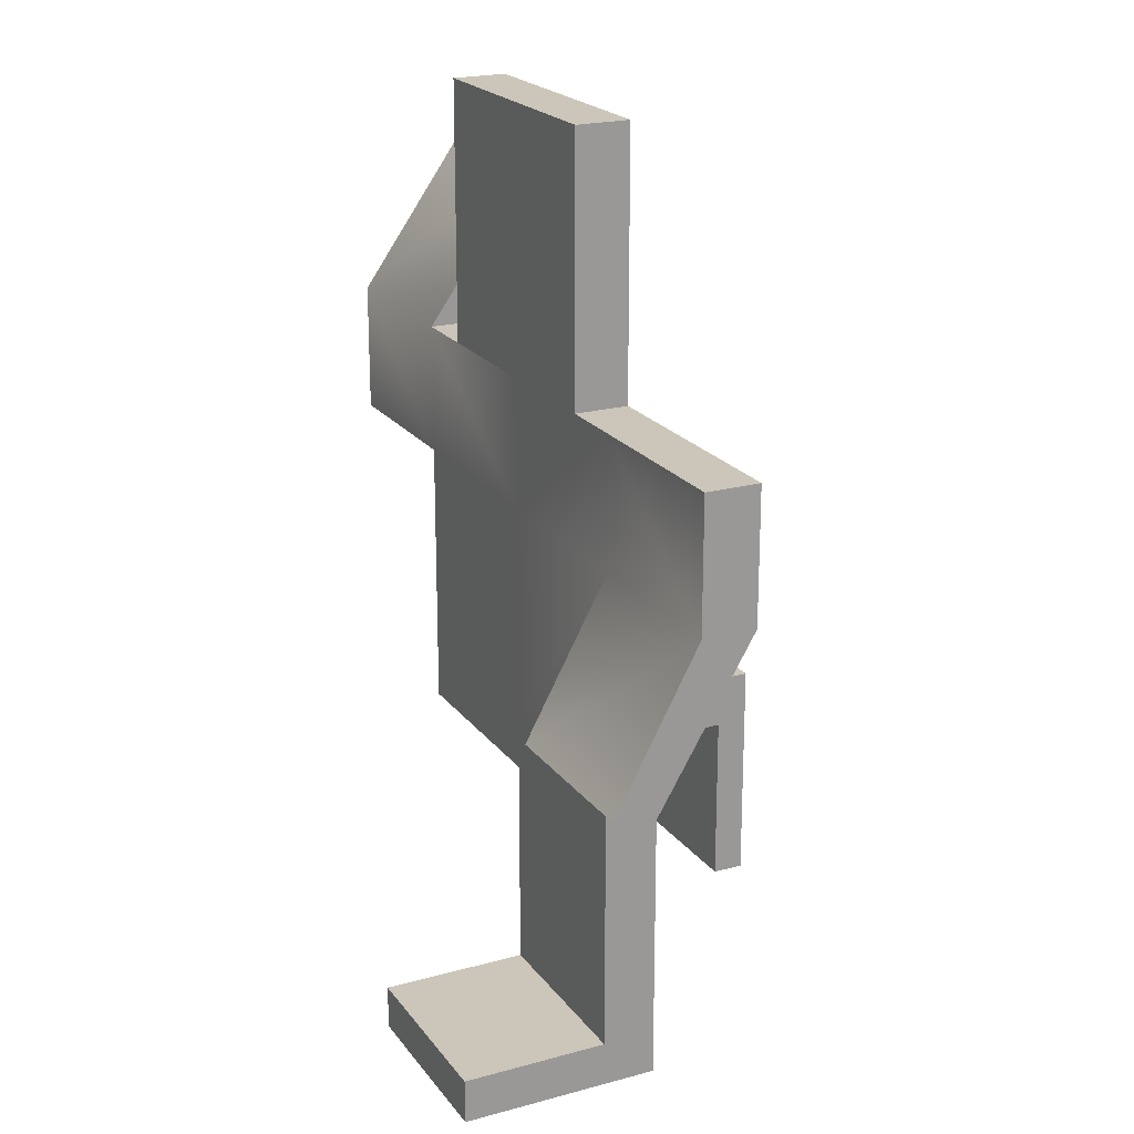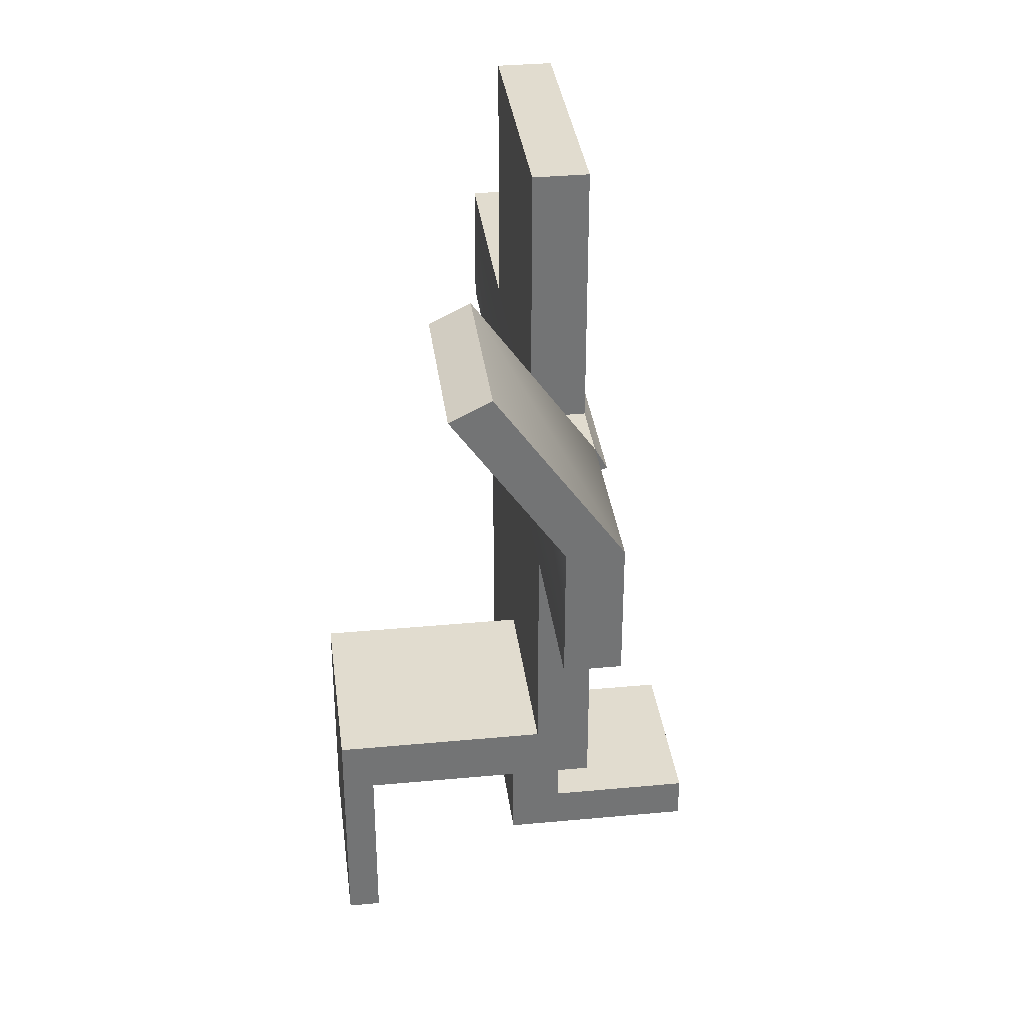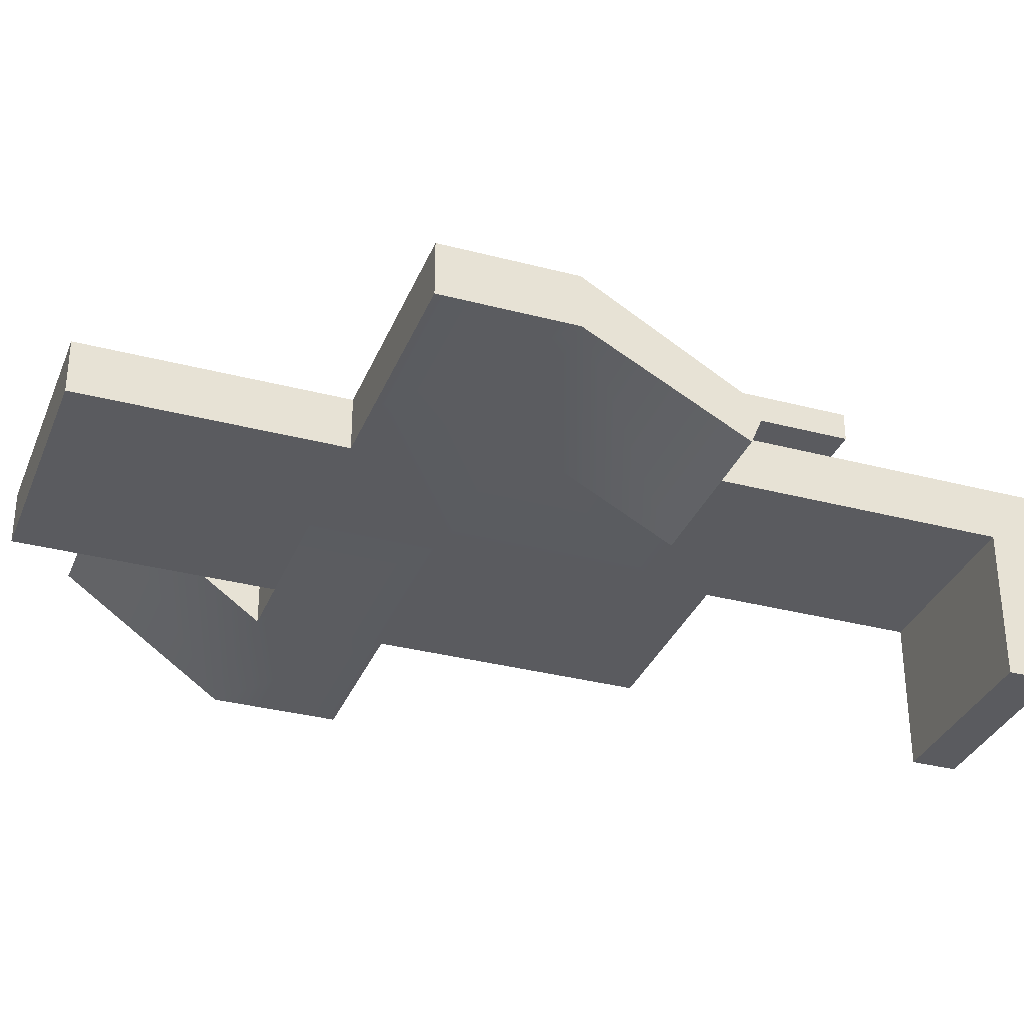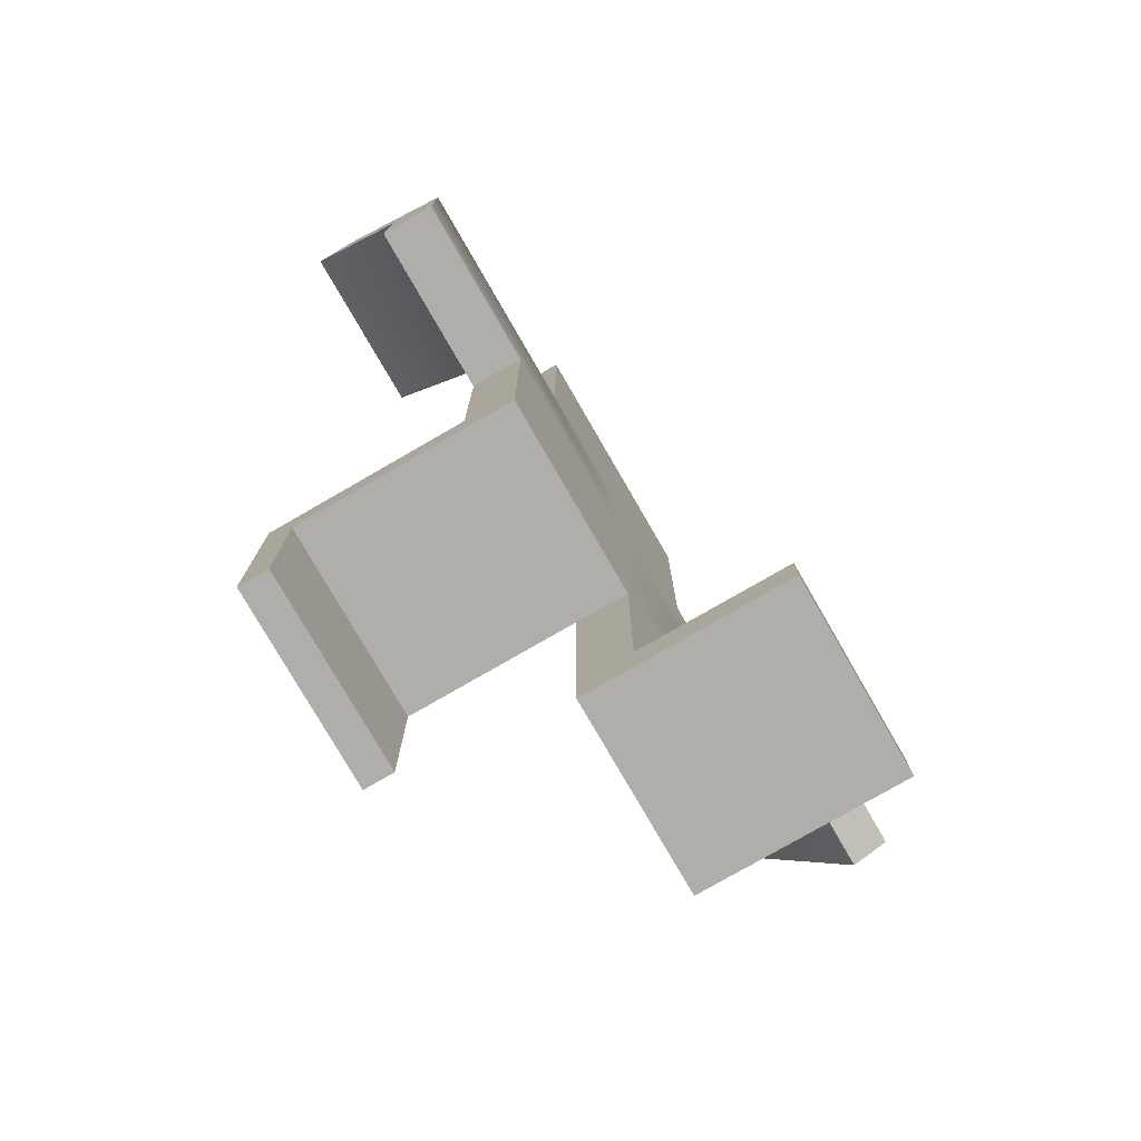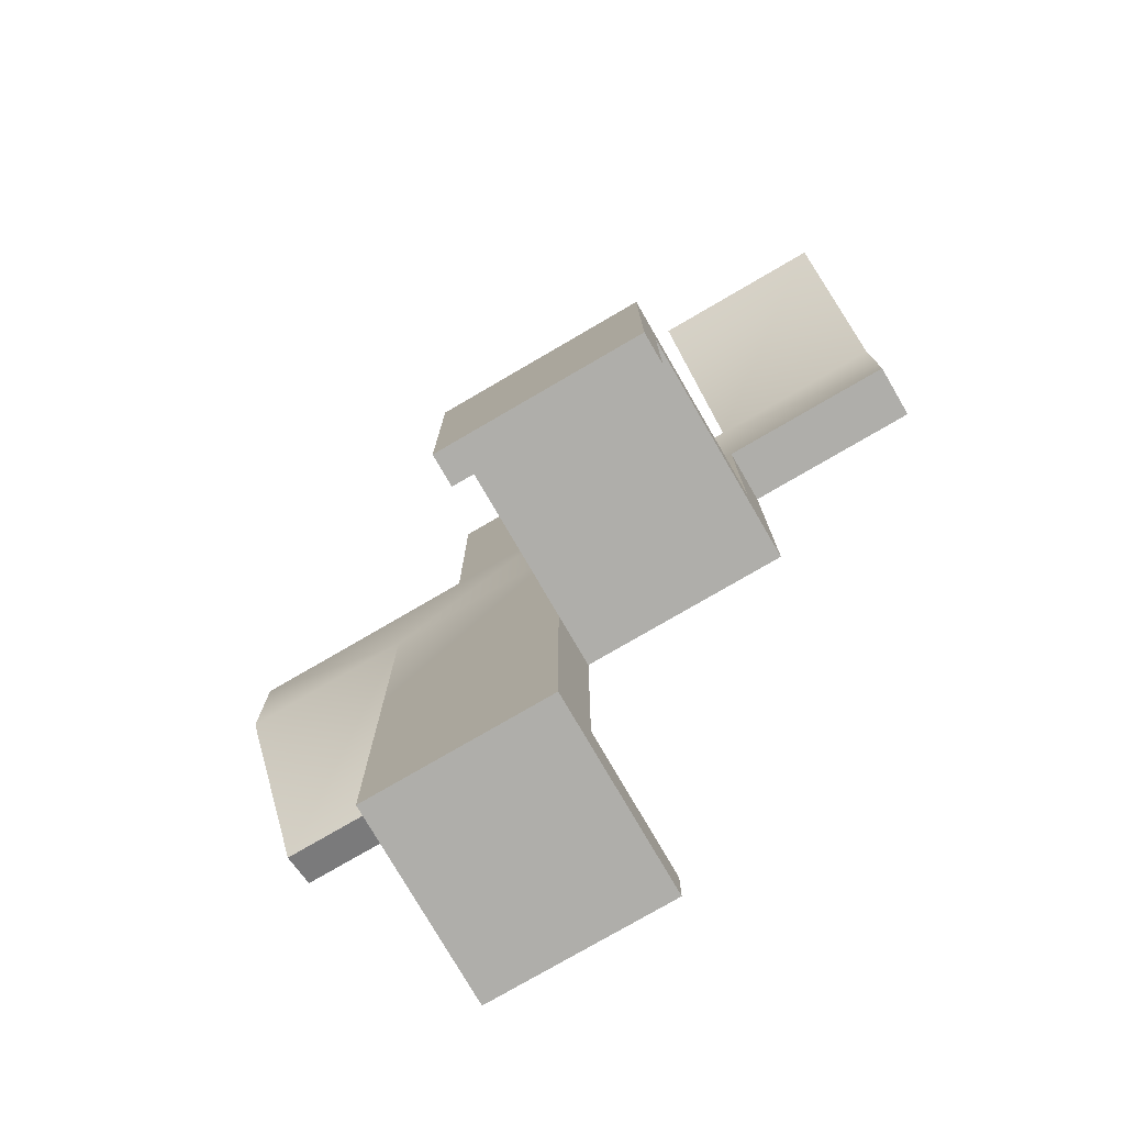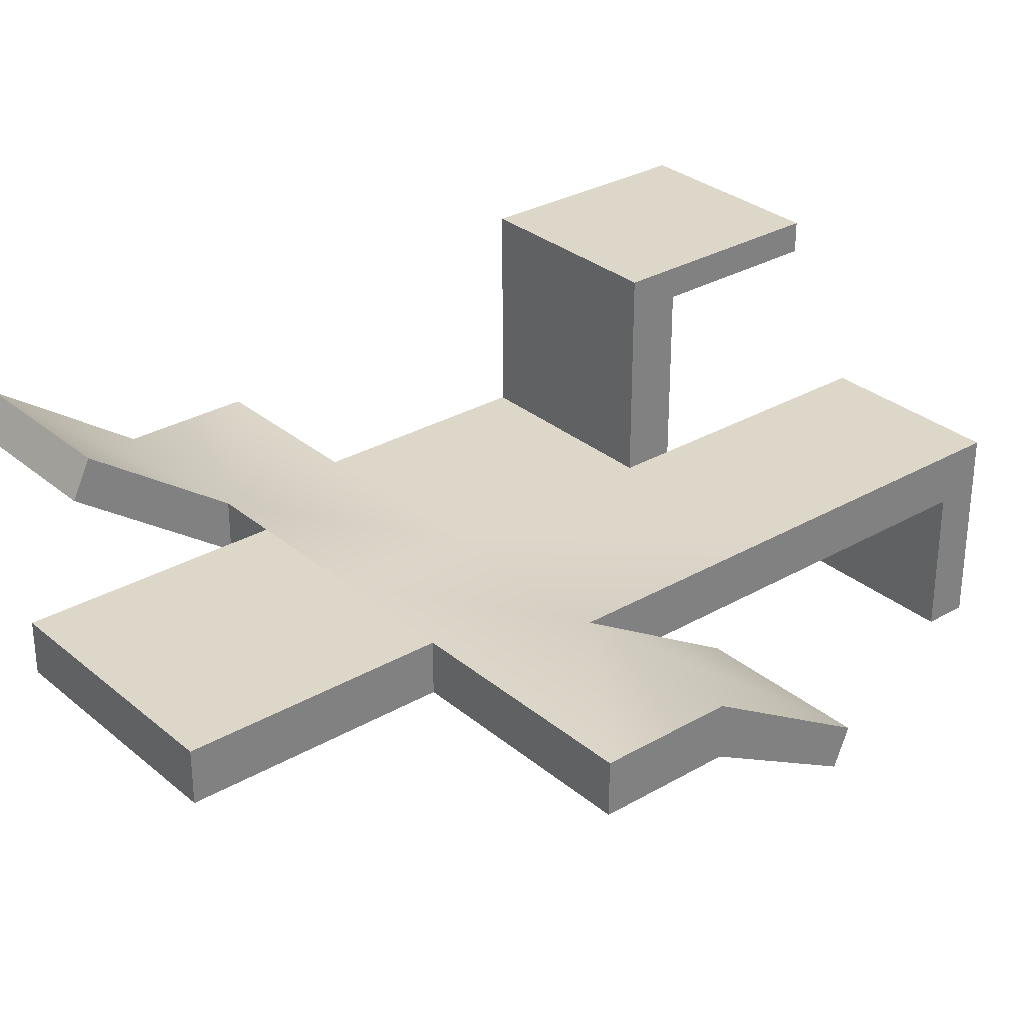
<metadata>
{"format":"obj","ext":"obj","renderer":"f3d","projection":"perspective","resolution":1024,"background":"white","views":[{"elev":21.0,"azim":-116.2,"up":"+Y"},{"elev":34.4,"azim":82.8,"up":"+Y"},{"elev":-33.2,"azim":-109.9,"up":"+Z"},{"elev":-77.7,"azim":120.0,"up":"+Y"},{"elev":-77.6,"azim":30.2,"up":"+Y"},{"elev":30.3,"azim":-129.9,"up":"+Z"}]}
</metadata>
<code>
g default
v -0.5393 0.6629 0.04134
v 0.4607 0.6629 0.04134
v -0.5393 1.663 0.04134
v 0.4607 1.663 0.04134
v -0.5393 1.663 -0.1653
v 0.4607 1.663 -0.1653
v -0.5393 0.6629 -0.1653
v 0.4607 0.6629 -0.1653
v -0.7922 0.6629 -0.1653
v 0.7135 0.6629 -0.1653
v 0.7135 0.6629 0.04134
v -0.7922 0.6629 0.04134
v -0.7922 -0.8936 -0.1653
v 0.7135 -0.8936 -0.1653
v 0.7135 -0.8936 0.04134
v -0.7922 -0.8936 0.04134
v 0.7135 0.1606 0.04134
v 0.7135 0.1606 -0.1653
v -0.7922 0.1606 -0.1653
v -0.7922 0.1606 0.04134
v -1.458 0.6629 -0.1653
v -1.458 0.6629 0.04134
v -1.458 0.1606 -0.1653
v -1.458 0.1606 0.04134
v 1.38 0.6629 0.04134
v 1.38 0.1606 0.04134
v 1.38 0.1606 -0.1653
v 1.38 0.6629 -0.1653
v 0.7135 1.313 0.293
v 0.7135 1.238 0.4428
v 1.38 1.238 0.4428
v 1.38 1.313 0.293
v -0.7922 -0.4244 -0.4817
v -0.7922 -0.4835 -0.3406
v -1.458 -0.4835 -0.3406
v -1.458 -0.4244 -0.4817
v -0.05993 -0.8936 0.04134
v -0.05993 0.1606 0.04134
v -0.05993 0.6629 0.04134
v 0.1929 0.6629 0.04134
v 0.1929 1.663 0.04134
v 0.1929 1.663 -0.1653
v 0.1929 0.6629 -0.1653
v -0.05993 0.6629 -0.1653
v -0.05993 0.1606 -0.1653
v -0.05993 -0.8936 -0.1653
v 0.7135 -0.6928 0.04134
v 0.7135 -0.6928 -0.1653
v -0.05993 -0.6928 -0.1653
v -0.7922 -0.6928 -0.1653
v -0.7922 -0.6928 0.04134
v -0.05993 -0.6928 0.04134
v -0.05993 -0.6928 0.8341
v 0.7135 -0.6928 0.8341
v -0.05993 -0.8936 0.8341
v 0.7135 -0.8936 0.8341
v -0.05993 -0.8936 0.7143
v -0.05993 -0.6928 0.7143
v 0.7135 -0.6928 0.7143
v 0.7135 -0.8936 0.7143
v 0.7135 -1.553 0.7143
v -0.05993 -1.553 0.7143
v 0.7135 -1.553 0.8341
v -0.05993 -1.553 0.8341
v -0.7922 -1.889 -0.1653
v -0.05993 -1.889 -0.1653
v -0.05993 -1.889 0.04134
v -0.7922 -1.889 0.04134
v -0.7922 -1.717 0.04134
v -0.05993 -1.717 0.04134
v -0.05993 -1.717 -0.1653
v -0.7922 -1.717 -0.1653
v -0.05993 -1.717 -0.733
v -0.7922 -1.717 -0.733
v -0.05993 -1.889 -0.733
v -0.7922 -1.889 -0.733
g pCube1
f 1 40 41 3
f 3 41 42 5
f 5 42 43 7
f 65 66 67 68
f 2 8 6 4
f 7 1 3 5
f 7 43 44 9
f 8 2 11 10
f 40 1 12 39
f 1 7 9 12
f 9 44 45 19
f 39 12 20 38
f 22 21 23 24
f 18 17 47 48
f 19 45 49 50
f 20 19 50 51
f 38 20 51 52
f 25 26 27 28
f 12 9 21 22
f 9 19 23 21
f 33 34 35 36
f 20 12 22 24
f 11 17 26 25
f 17 18 27 26
f 18 10 28 27
f 29 30 31 32
f 10 11 30 29
f 11 25 31 30
f 25 28 32 31
f 28 10 29 32
f 19 20 34 33
f 20 24 35 34
f 24 23 36 35
f 23 19 33 36
f 17 38 52 47
f 11 39 38 17
f 2 40 39 11
f 41 40 2 4
f 42 41 4 6
f 43 42 6 8
f 44 43 8 10
f 45 44 10 18
f 49 45 18 48
f 37 46 14 15
f 48 47 15 14
f 46 49 48 14
f 50 49 46 13
f 51 50 13 16
f 52 51 16 37
f 54 53 55 56
f 47 52 58 59
f 52 37 57 58
f 37 15 60 57
f 15 47 59 60
f 58 57 55 53
f 59 58 53 54
f 60 59 54 56
f 62 61 63 64
f 57 60 61 62
f 60 56 63 61
f 56 55 64 63
f 55 57 62 64
f 13 46 71 72
f 46 37 70 71
f 37 16 69 70
f 16 13 72 69
f 70 69 68 67
f 71 70 67 66
f 74 73 75 76
f 69 72 65 68
f 72 71 73 74
f 71 66 75 73
f 66 65 76 75
f 65 72 74 76

</code>
